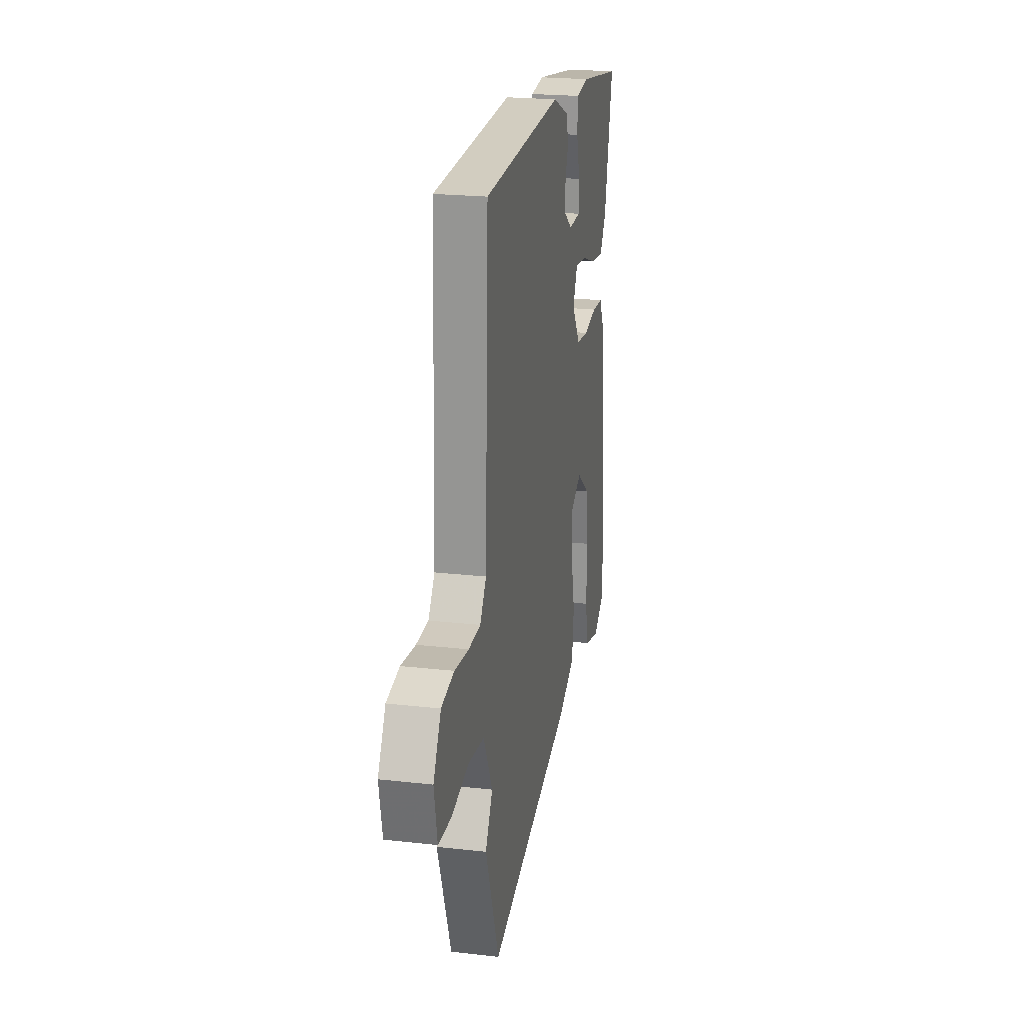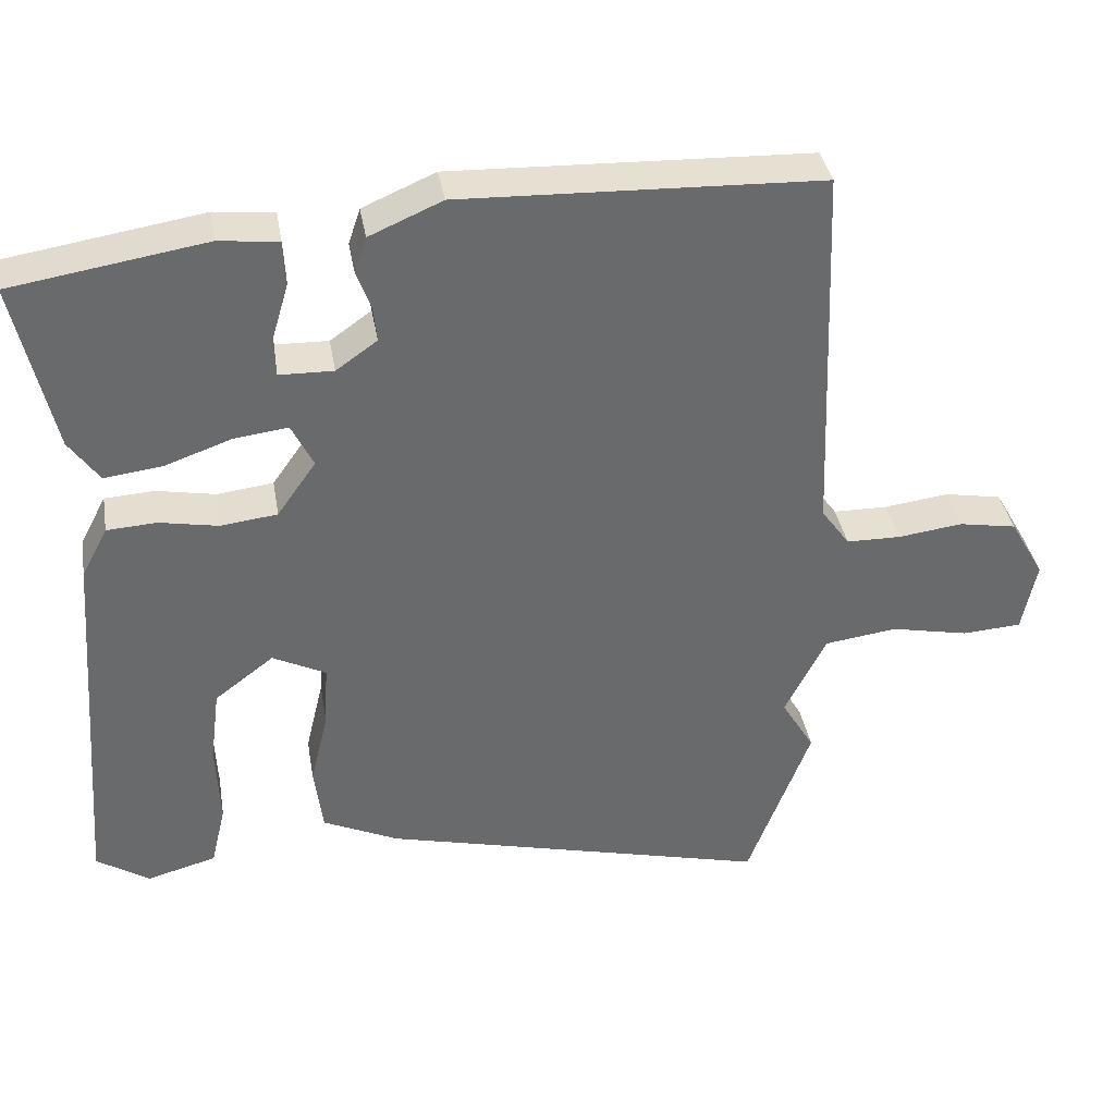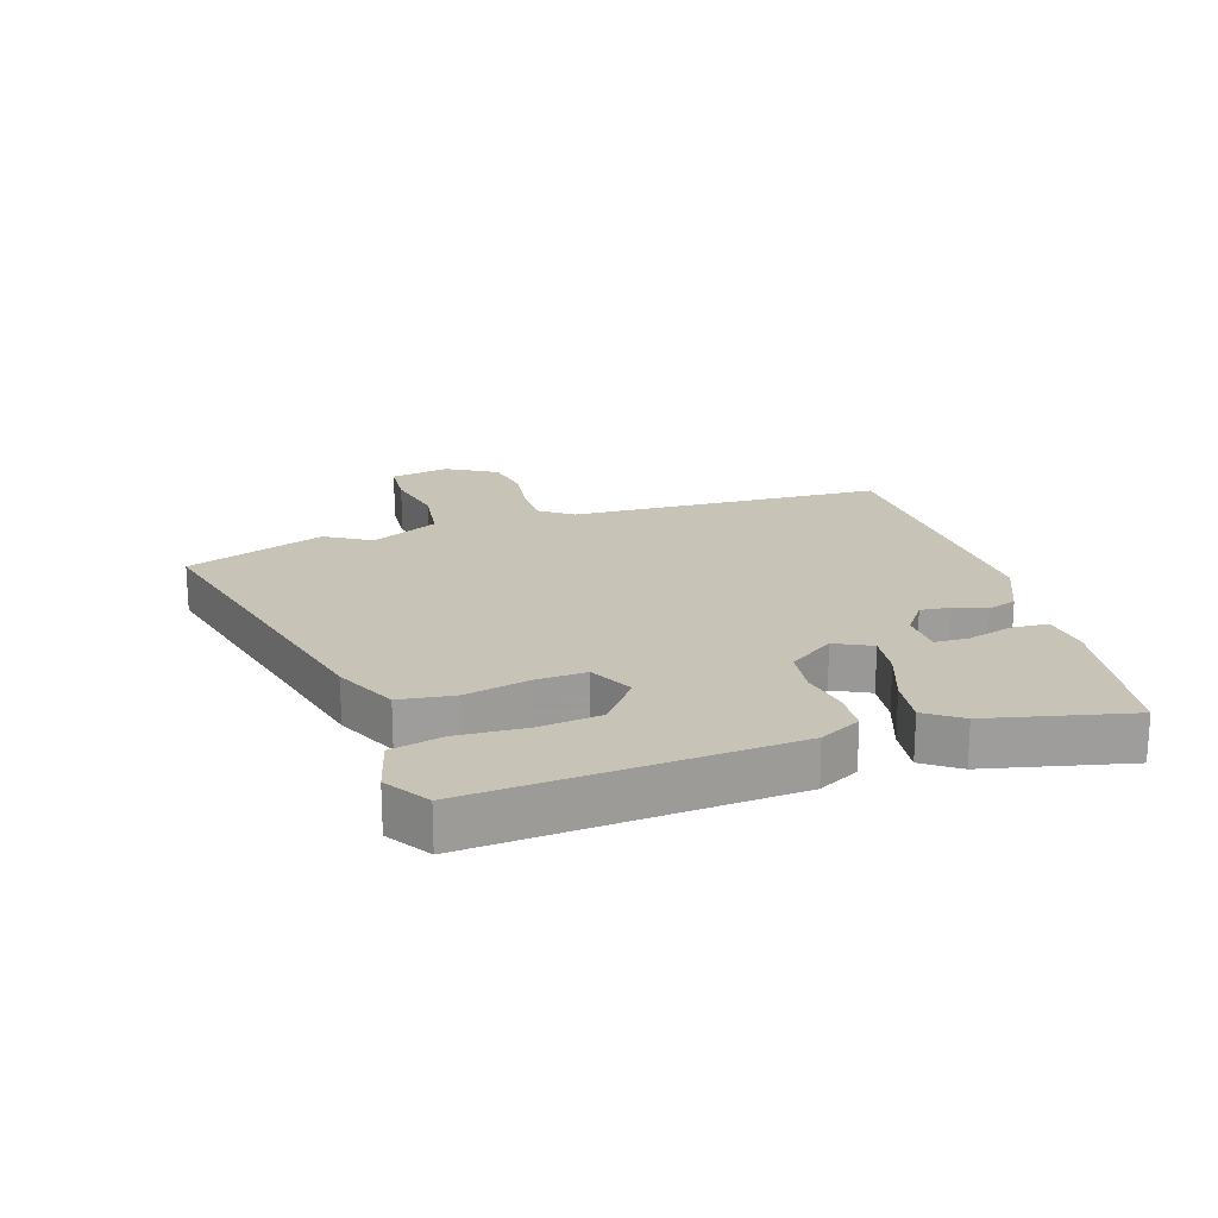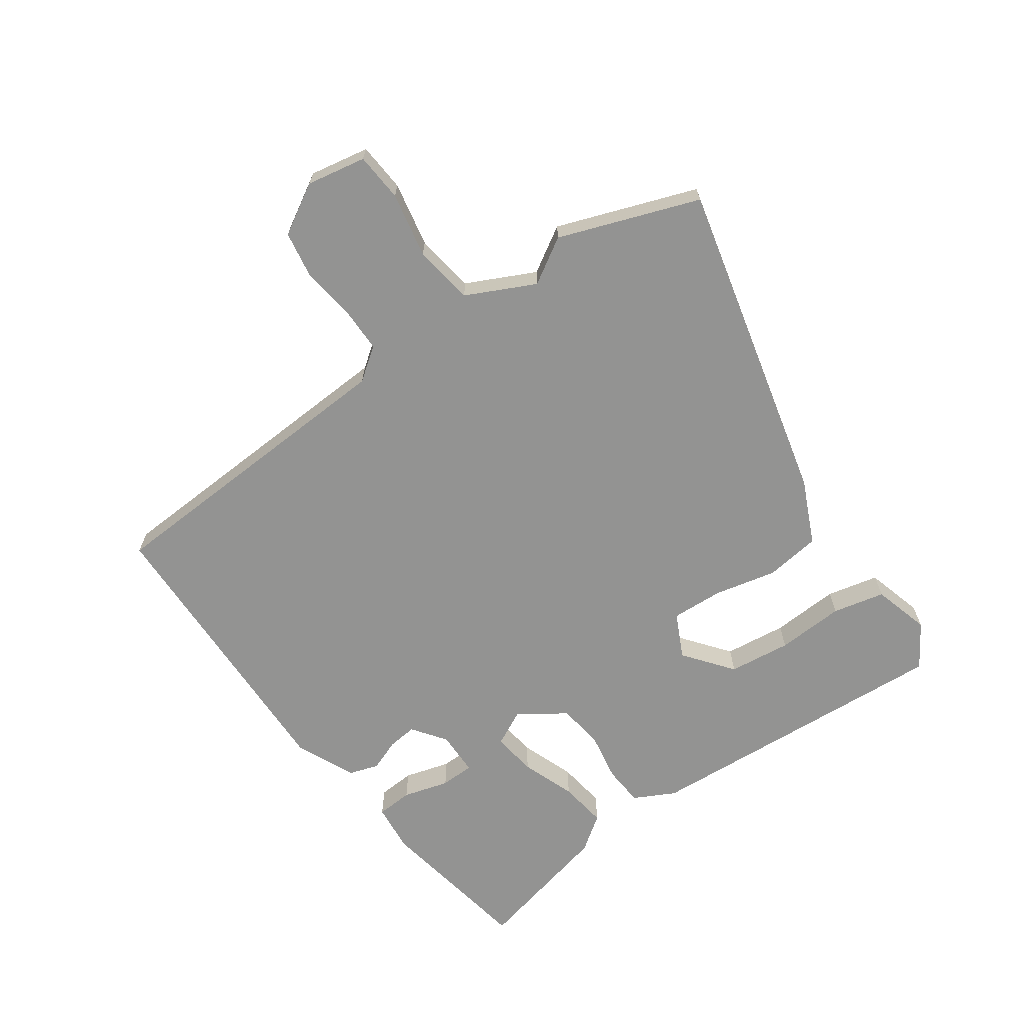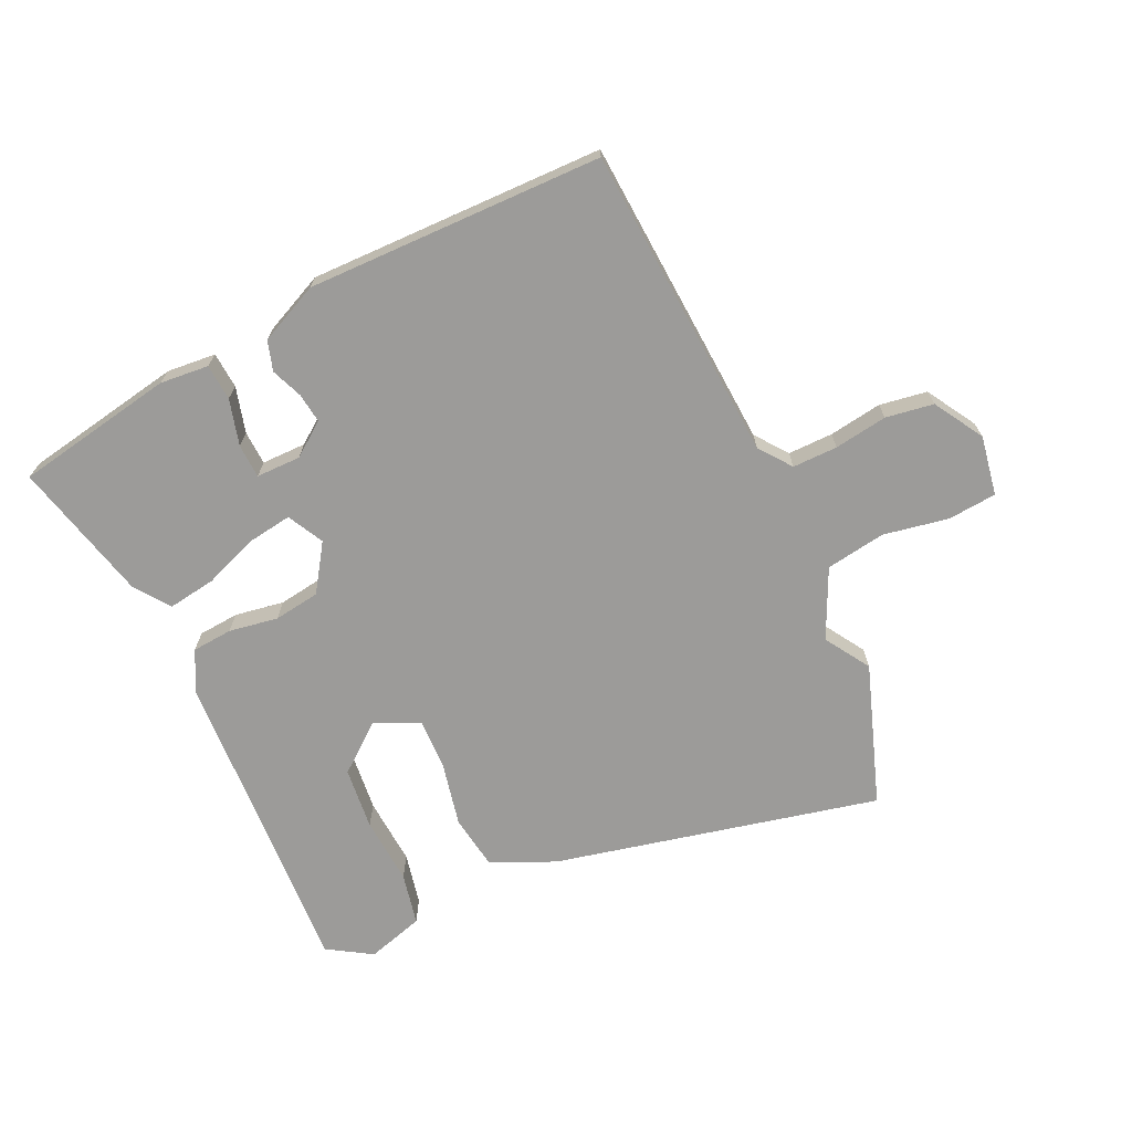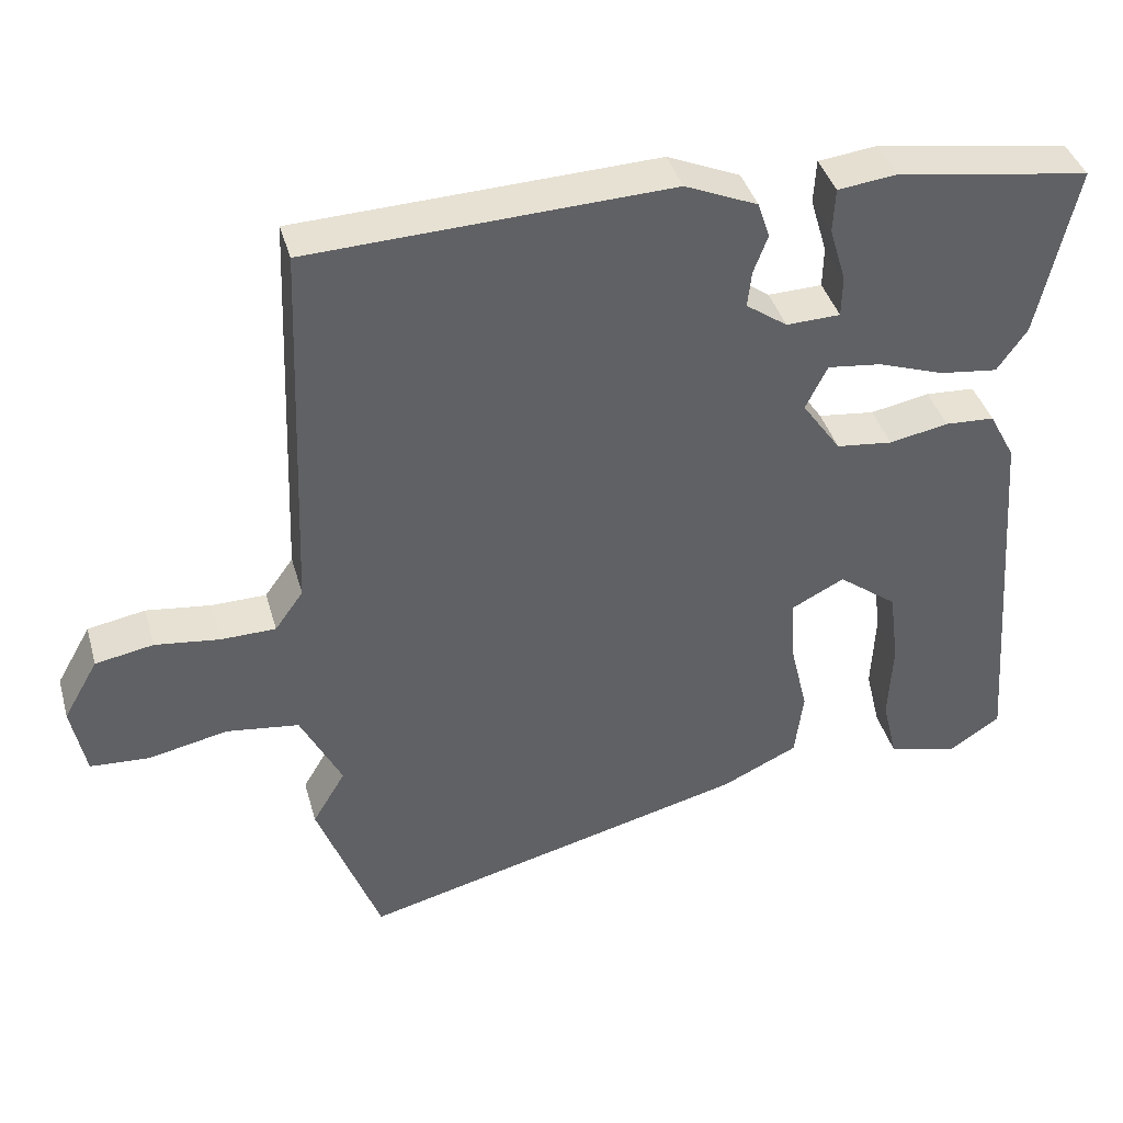
<metadata>
{"format":"obj","ext":"obj","renderer":"f3d","projection":"perspective","resolution":1024,"background":"white","views":[{"elev":22.5,"azim":101.1,"up":"+Z"},{"elev":37.5,"azim":-9.7,"up":"+Z"},{"elev":19.7,"azim":-107.5,"up":"+Y"},{"elev":-66.7,"azim":125.9,"up":"+Y"},{"elev":-69.7,"azim":26.3,"up":"+Y"},{"elev":40.0,"azim":164.5,"up":"+Z"}]}
</metadata>
<code>
v 0.525 0.07 -0.434
v 0.441 0.07 -0.659
v -0.081 0.07 -0.527
v -0.183 0.07 -0.479
v -0.194 0.07 -0.389
v -0.17 0.07 -0.288
v -0.165 0.07 -0.204
v -0.236 0.07 -0.168
v -0.315 0.07 -0.228
v -0.328 0.07 -0.329
v -0.323 0.07 -0.439
v -0.343 0.07 -0.523
v -0.436 0.07 -0.548
v -0.506 0.07 -0.502
v -0.467 0.07 0.005
v -0.432 0.07 0.071
v -0.366 0.07 0.075
v -0.287 0.07 0.06
v -0.212 0.07 0.069
v -0.16 0.07 0.143
v -0.189 0.07 0.202
v -0.261 0.07 0.193
v -0.349 0.07 0.162
v -0.427 0.07 0.152
v -0.467 0.07 0.209
v -0.518 0.07 0.438
v -0.26 0.07 0.479
v -0.181 0.07 0.47
v -0.178 0.07 0.411
v -0.2 0.07 0.337
v -0.199 0.07 0.282
v -0.127 0.07 0.28
v -0.072 0.07 0.319
v -0.077 0.07 0.367
v -0.096 0.07 0.418
v -0.08 0.07 0.466
v 0.017 0.07 0.508
v 0.496 0.07 0.49
v 0.516 0.07 -0.02
v 0.554 0.07 -0.073
v 0.627 0.07 -0.074
v 0.713 0.07 -0.063
v 0.79 0.07 -0.077
v 0.836 0.07 -0.158
v 0.817 0.07 -0.254
v 0.738 0.07 -0.259
v 0.633 0.07 -0.237
v 0.536 0.07 -0.25
v 0.481 0.07 -0.36
v 0.525 0 -0.434
v 0.441 0 -0.659
v -0.081 0 -0.527
v -0.183 0 -0.479
v -0.194 0 -0.389
v -0.17 0 -0.288
v -0.165 0 -0.204
v -0.236 0 -0.168
v -0.315 0 -0.228
v -0.328 0 -0.329
v -0.323 0 -0.439
v -0.343 0 -0.523
v -0.436 0 -0.548
v -0.506 0 -0.502
v -0.467 0 0.005
v -0.432 0 0.071
v -0.366 0 0.075
v -0.287 0 0.06
v -0.212 0 0.069
v -0.16 0 0.143
v -0.189 0 0.202
v -0.261 0 0.193
v -0.349 0 0.162
v -0.427 0 0.152
v -0.467 0 0.209
v -0.518 0 0.438
v -0.26 0 0.479
v -0.181 0 0.47
v -0.178 0 0.411
v -0.2 0 0.337
v -0.199 0 0.282
v -0.127 0 0.28
v -0.072 0 0.319
v -0.077 0 0.367
v -0.096 0 0.418
v -0.08 0 0.466
v 0.017 0 0.508
v 0.496 0 0.49
v 0.516 0 -0.02
v 0.554 0 -0.073
v 0.627 0 -0.074
v 0.713 0 -0.063
v 0.79 0 -0.077
v 0.836 0 -0.158
v 0.817 0 -0.254
v 0.738 0 -0.259
v 0.633 0 -0.237
v 0.536 0 -0.25
v 0.481 0 -0.36
f 44 45 46 47
f 44 47 48
f 41 42 43 44
f 40 41 44 48
f 39 40 48 49
f 37 38 39 49
f 34 35 36 37
f 33 34 37 49
f 27 28 29 30
f 27 30 31
f 26 27 31
f 25 26 31
f 22 23 24 25
f 21 22 25 31
f 20 21 31 32
f 15 16 17 18
f 15 18 19
f 14 15 19
f 10 11 12 13
f 9 10 13 14
f 3 4 5 6
f 3 6 7
f 2 3 7
f 1 2 7
f 49 1 7 8
f 20 32 33 49
f 9 14 19 20
f 8 9 20
f 8 20 49
f 96 95 94 93
f 97 96 93
f 93 92 91 90
f 97 93 90 89
f 98 97 89 88
f 98 88 87 86
f 86 85 84 83
f 98 86 83 82
f 79 78 77 76
f 80 79 76
f 80 76 75
f 80 75 74
f 74 73 72 71
f 80 74 71 70
f 81 80 70 69
f 67 66 65 64
f 68 67 64
f 68 64 63
f 62 61 60 59
f 63 62 59 58
f 55 54 53 52
f 56 55 52
f 56 52 51
f 56 51 50
f 57 56 50 98
f 98 82 81 69
f 69 68 63 58
f 69 58 57
f 98 69 57
f 1 50 51 2
f 2 51 52 3
f 3 52 53 4
f 4 53 54 5
f 5 54 55 6
f 6 55 56 7
f 7 56 57 8
f 8 57 58 9
f 9 58 59 10
f 10 59 60 11
f 11 60 61 12
f 12 61 62 13
f 13 62 63 14
f 14 63 64 15
f 15 64 65 16
f 16 65 66 17
f 17 66 67 18
f 18 67 68 19
f 19 68 69 20
f 20 69 70 21
f 21 70 71 22
f 22 71 72 23
f 23 72 73 24
f 24 73 74 25
f 25 74 75 26
f 26 75 76 27
f 27 76 77 28
f 28 77 78 29
f 29 78 79 30
f 30 79 80 31
f 31 80 81 32
f 32 81 82 33
f 33 82 83 34
f 34 83 84 35
f 35 84 85 36
f 36 85 86 37
f 37 86 87 38
f 38 87 88 39
f 39 88 89 40
f 40 89 90 41
f 41 90 91 42
f 42 91 92 43
f 43 92 93 44
f 44 93 94 45
f 45 94 95 46
f 46 95 96 47
f 47 96 97 48
f 48 97 98 49
f 49 98 50 1

</code>
